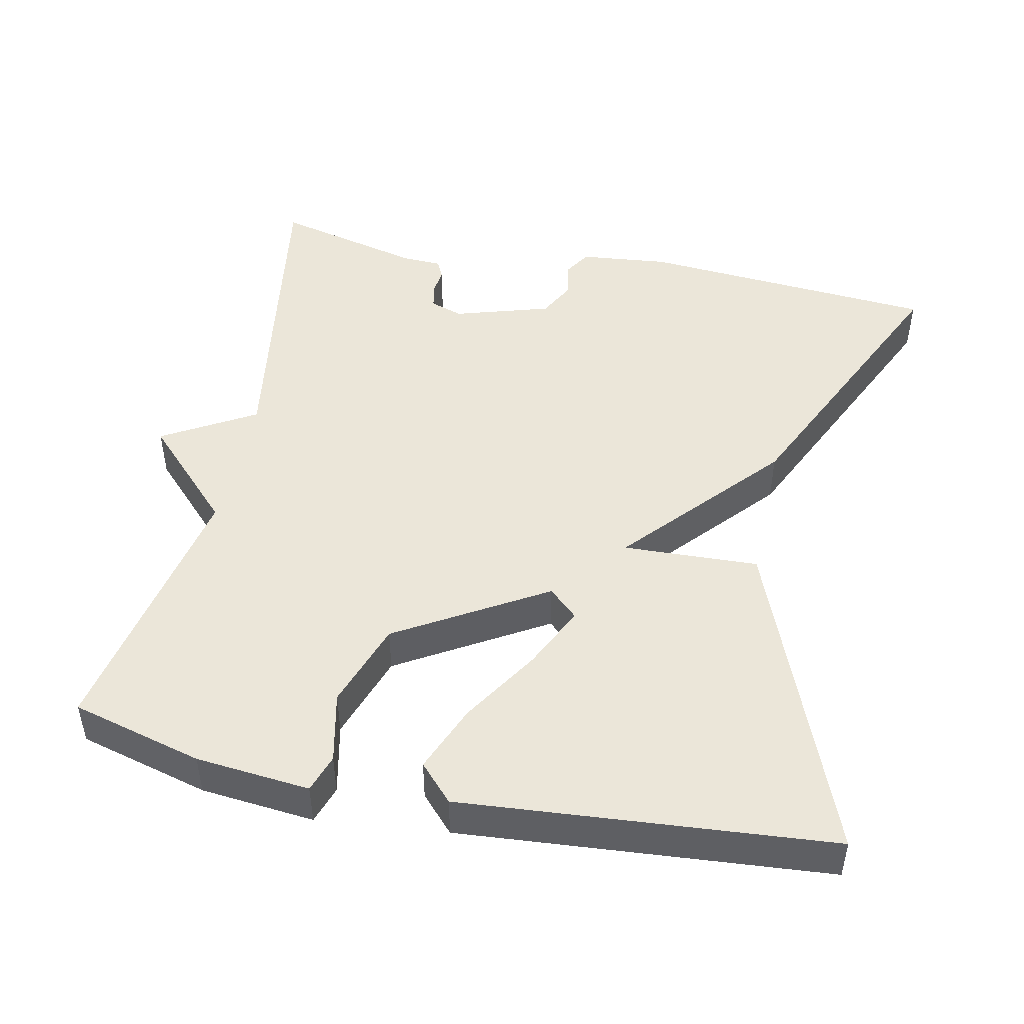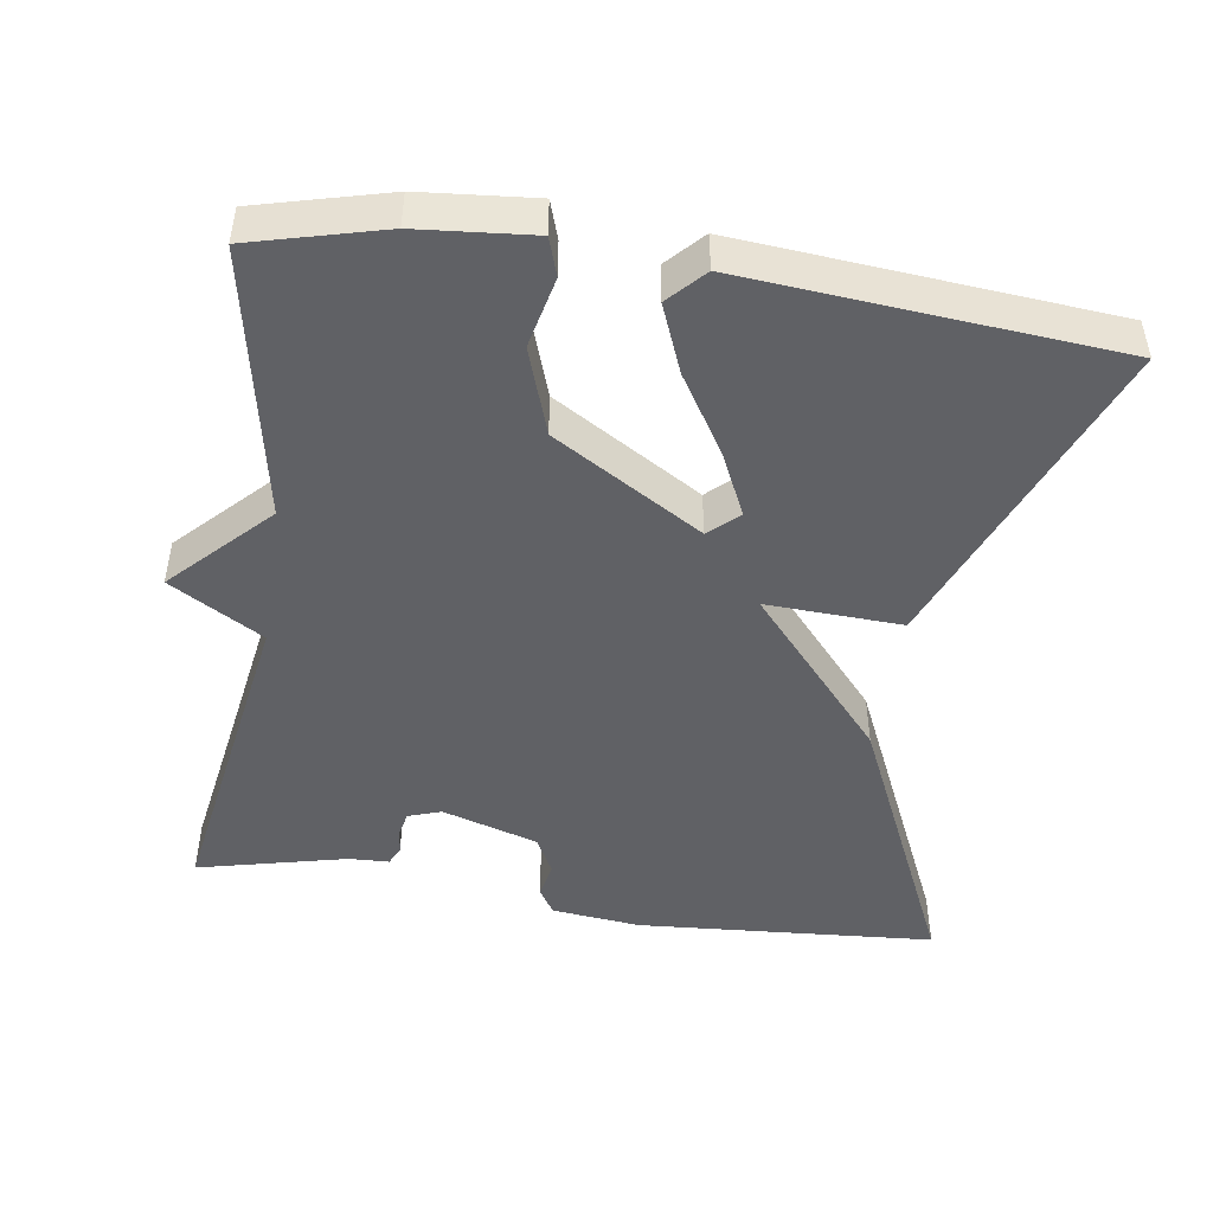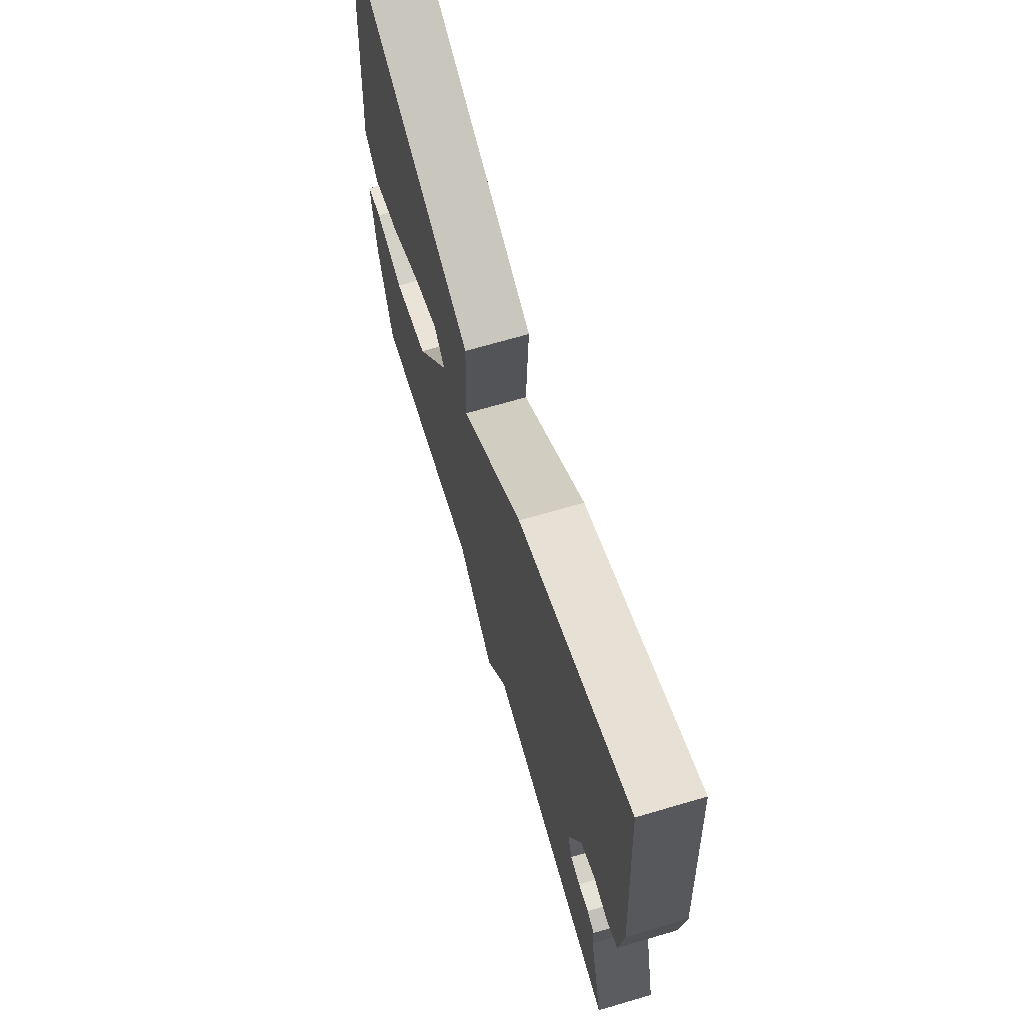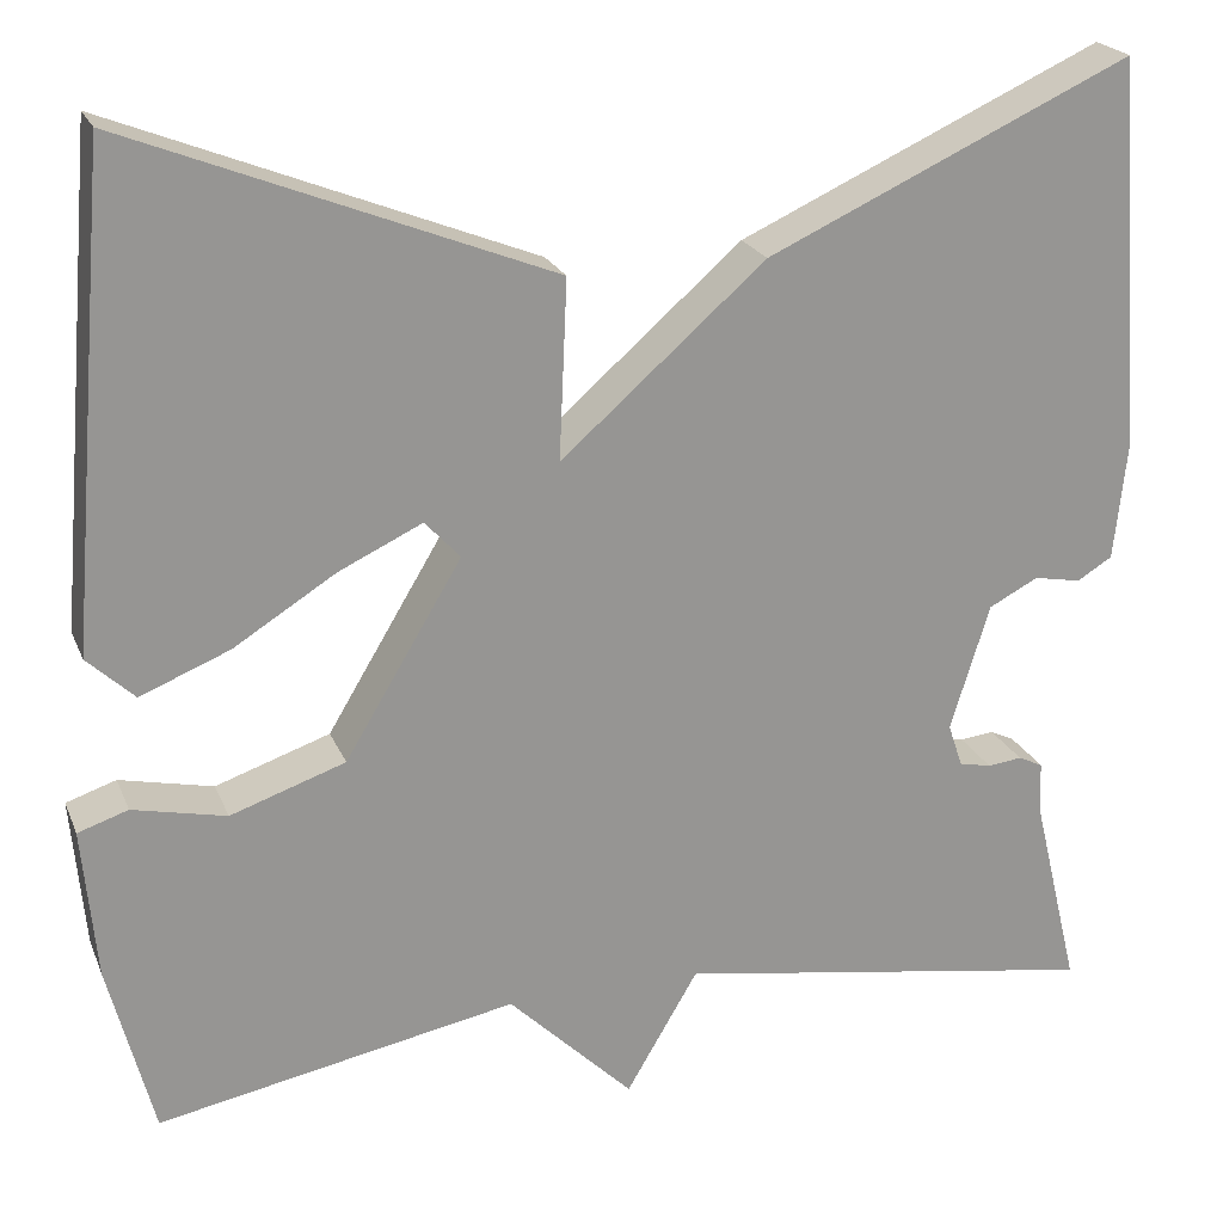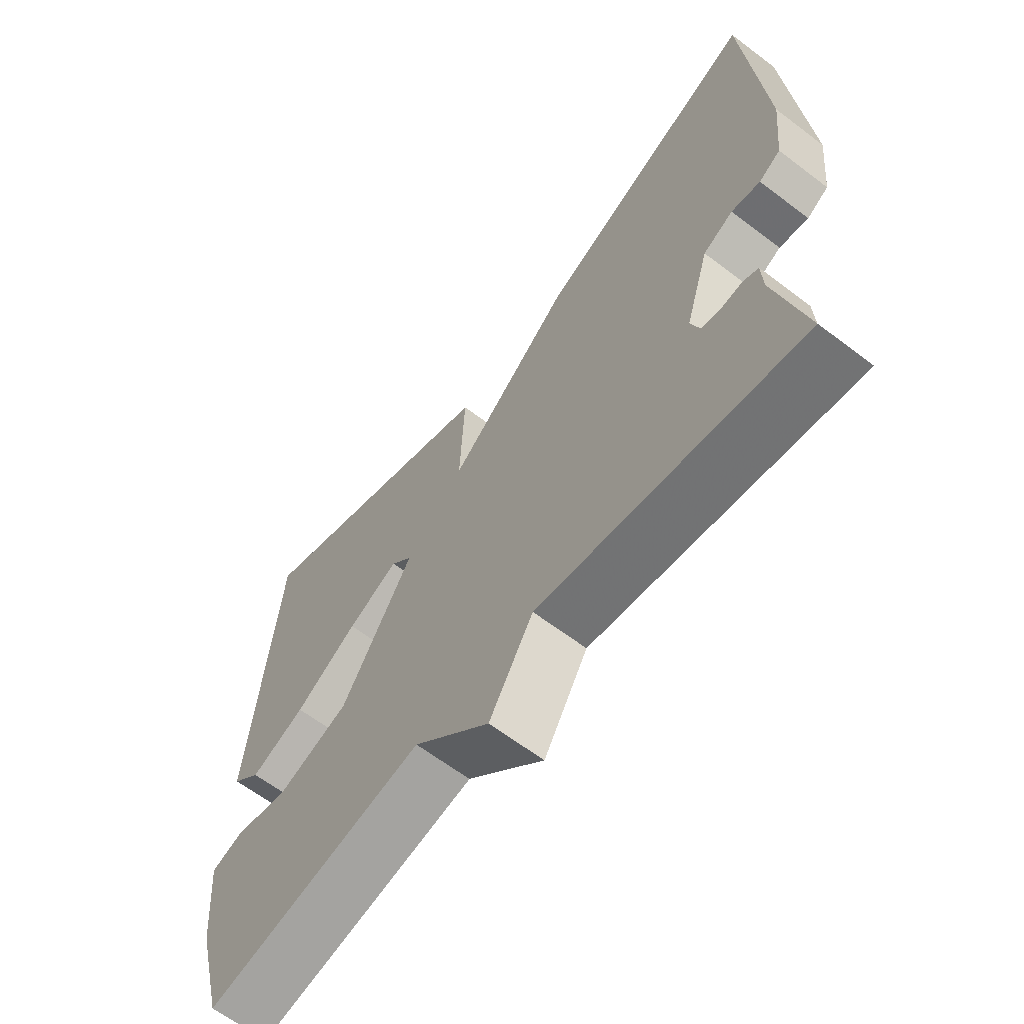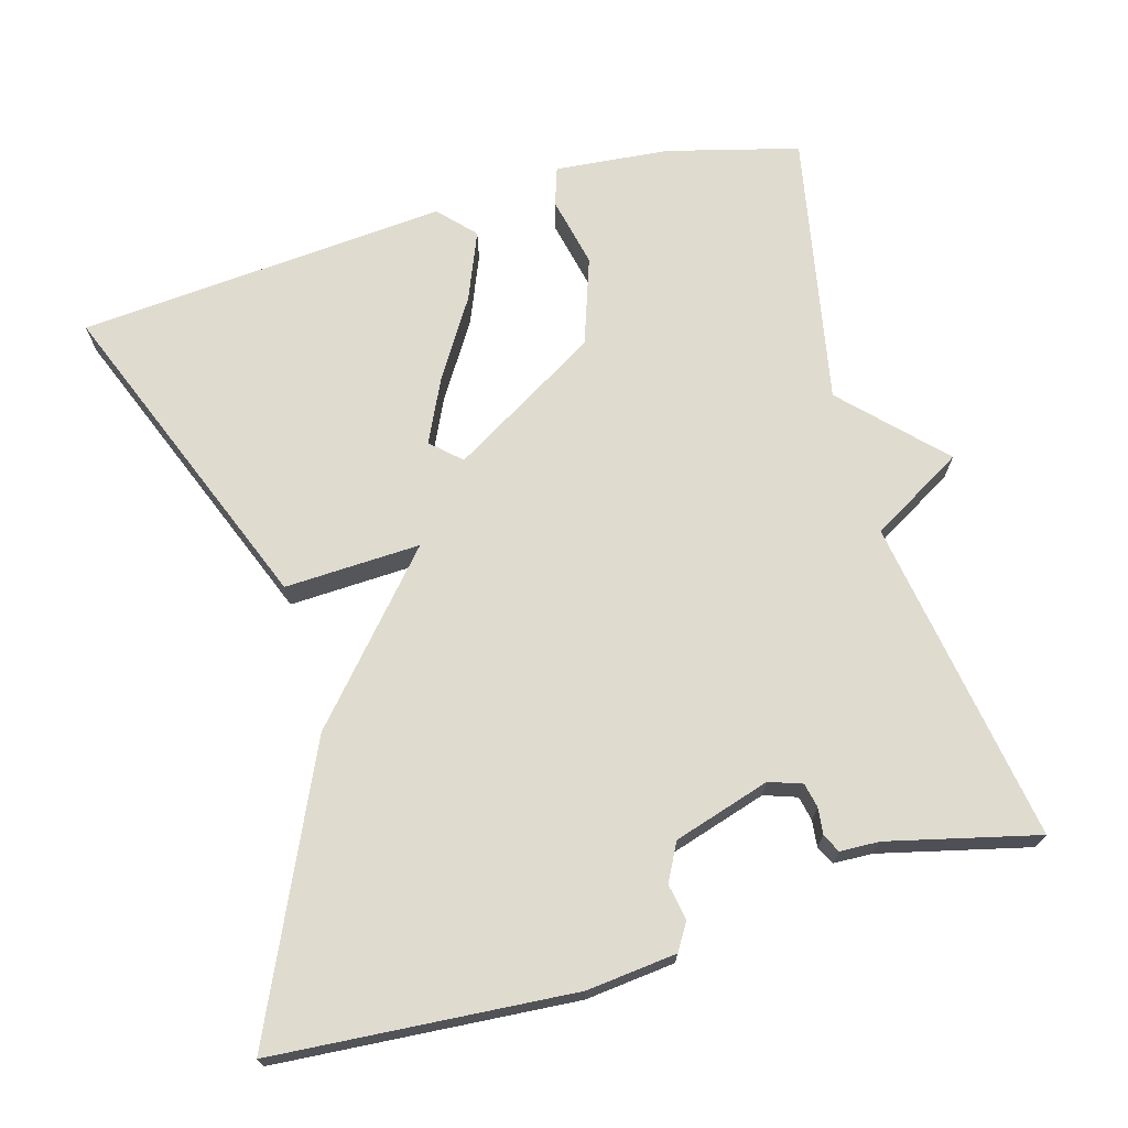
<metadata>
{"format":"obj","ext":"obj","renderer":"f3d","projection":"perspective","resolution":1024,"background":"white","views":[{"elev":47.7,"azim":-77.9,"up":"+Y"},{"elev":-47.2,"azim":-98.6,"up":"+Y"},{"elev":68.7,"azim":73.6,"up":"+Z"},{"elev":21.9,"azim":-18.3,"up":"+Z"},{"elev":-63.7,"azim":52.5,"up":"+Z"},{"elev":70.4,"azim":74.2,"up":"+Y"}]}
</metadata>
<code>
v -0.5 0.07 0.5
v -0.071 0.07 0.33
v -0.079 0.07 0.148
v 0.129 0.07 0.33
v 0.5 0.07 0.5
v 0.529 0.07 0.1
v 0.516 0.07 -0.02
v 0.48 0.07 -0.042
v 0.432 0.07 -0.033
v 0.382 0.07 -0.059
v 0.342 0.07 -0.188
v 0.357 0.07 -0.232
v 0.39 0.07 -0.239
v 0.425 0.07 -0.235
v 0.45 0.07 -0.247
v 0.452 0.07 -0.3
v 0.5 0.07 -0.5
v 0.065 0.07 -0.43
v -0.008 0.07 -0.554
v -0.135 0.07 -0.43
v -0.5 0.07 -0.5
v -0.546 0.07 -0.324
v -0.56 0.07 -0.171
v -0.509 0.07 -0.154
v -0.414 0.07 -0.175
v -0.297 0.07 -0.135
v -0.178 0.07 0.063
v -0.214 0.07 0.102
v -0.299 0.07 0.062
v -0.403 0.07 -0.003
v -0.494 0.07 -0.04
v -0.542 0.07 0.005
v -0.5 0 0.5
v -0.071 0 0.33
v -0.079 0 0.148
v 0.129 0 0.33
v 0.5 0 0.5
v 0.529 0 0.1
v 0.516 0 -0.02
v 0.48 0 -0.042
v 0.432 0 -0.033
v 0.382 0 -0.059
v 0.342 0 -0.188
v 0.357 0 -0.232
v 0.39 0 -0.239
v 0.425 0 -0.235
v 0.45 0 -0.247
v 0.452 0 -0.3
v 0.5 0 -0.5
v 0.065 0 -0.43
v -0.008 0 -0.554
v -0.135 0 -0.43
v -0.5 0 -0.5
v -0.546 0 -0.324
v -0.56 0 -0.171
v -0.509 0 -0.154
v -0.414 0 -0.175
v -0.297 0 -0.135
v -0.178 0 0.063
v -0.214 0 0.102
v -0.299 0 0.062
v -0.403 0 -0.003
v -0.494 0 -0.04
v -0.542 0 0.005
f 32 1 2
f 31 32 2
f 30 31 2
f 29 30 2
f 28 29 2
f 27 28 2 3
f 26 27 3
f 23 24 25
f 22 23 25
f 21 22 25
f 20 21 25
f 20 25 26
f 3 4 5
f 26 3 5
f 20 26 5
f 19 20 5
f 18 19 5
f 16 17 18
f 15 16 18
f 14 15 18
f 13 14 18
f 12 13 18
f 11 12 18
f 10 11 18 5
f 7 8 9
f 6 7 9
f 5 6 9
f 5 9 10
f 34 33 64
f 34 64 63
f 34 63 62
f 34 62 61
f 34 61 60
f 35 34 60 59
f 35 59 58
f 57 56 55
f 57 55 54
f 57 54 53
f 57 53 52
f 58 57 52
f 37 36 35
f 37 35 58
f 37 58 52
f 37 52 51
f 37 51 50
f 50 49 48
f 50 48 47
f 50 47 46
f 50 46 45
f 50 45 44
f 50 44 43
f 37 50 43 42
f 41 40 39
f 41 39 38
f 41 38 37
f 42 41 37
f 1 33 34 2
f 2 34 35 3
f 3 35 36 4
f 4 36 37 5
f 5 37 38 6
f 6 38 39 7
f 7 39 40 8
f 8 40 41 9
f 9 41 42 10
f 10 42 43 11
f 11 43 44 12
f 12 44 45 13
f 13 45 46 14
f 14 46 47 15
f 15 47 48 16
f 16 48 49 17
f 17 49 50 18
f 18 50 51 19
f 19 51 52 20
f 20 52 53 21
f 21 53 54 22
f 22 54 55 23
f 23 55 56 24
f 24 56 57 25
f 25 57 58 26
f 26 58 59 27
f 27 59 60 28
f 28 60 61 29
f 29 61 62 30
f 30 62 63 31
f 31 63 64 32
f 32 64 33 1

</code>
